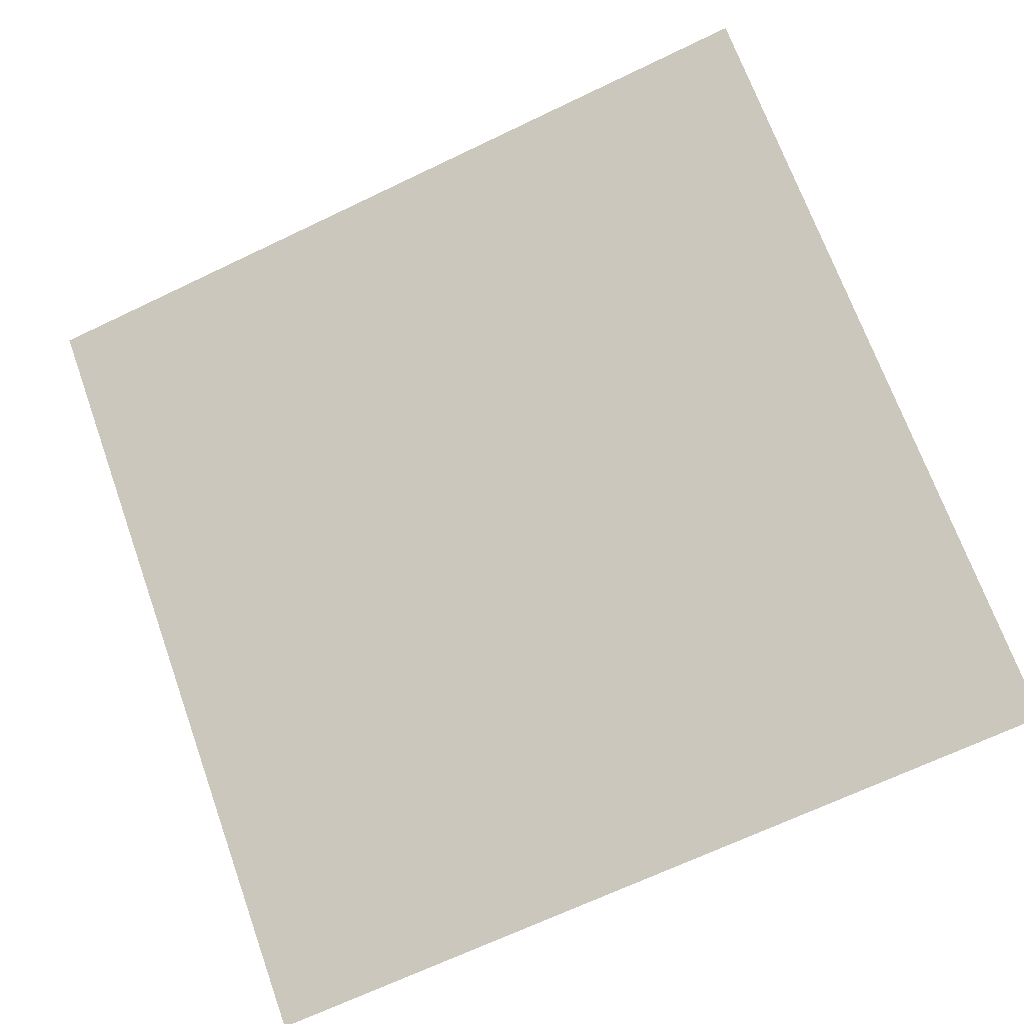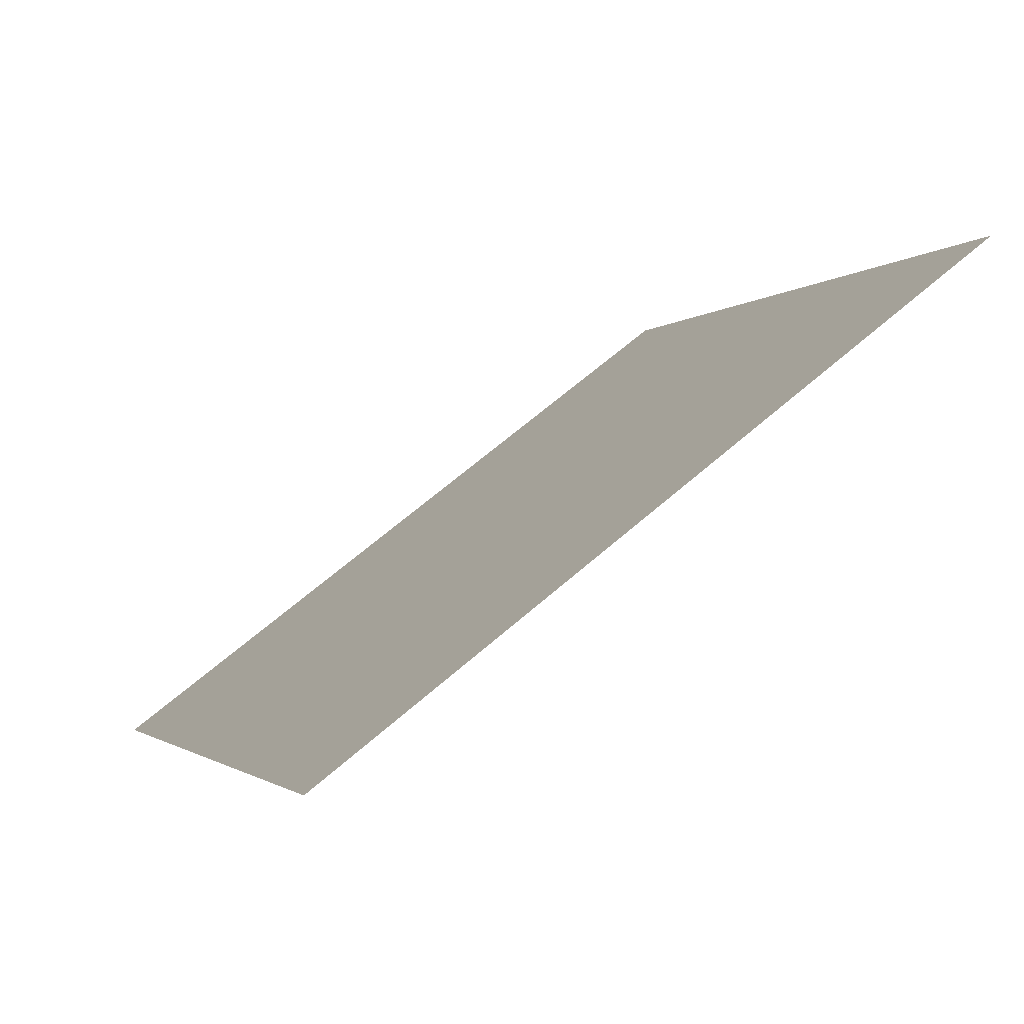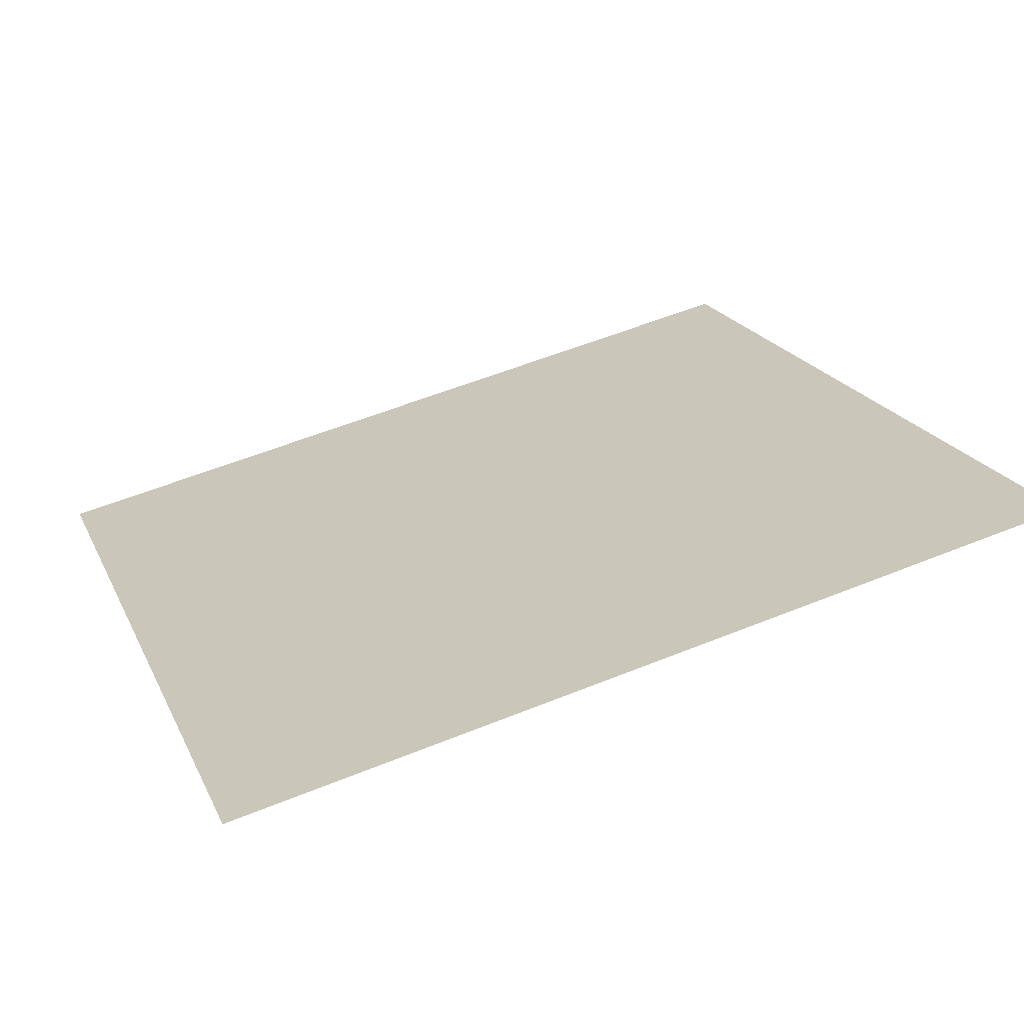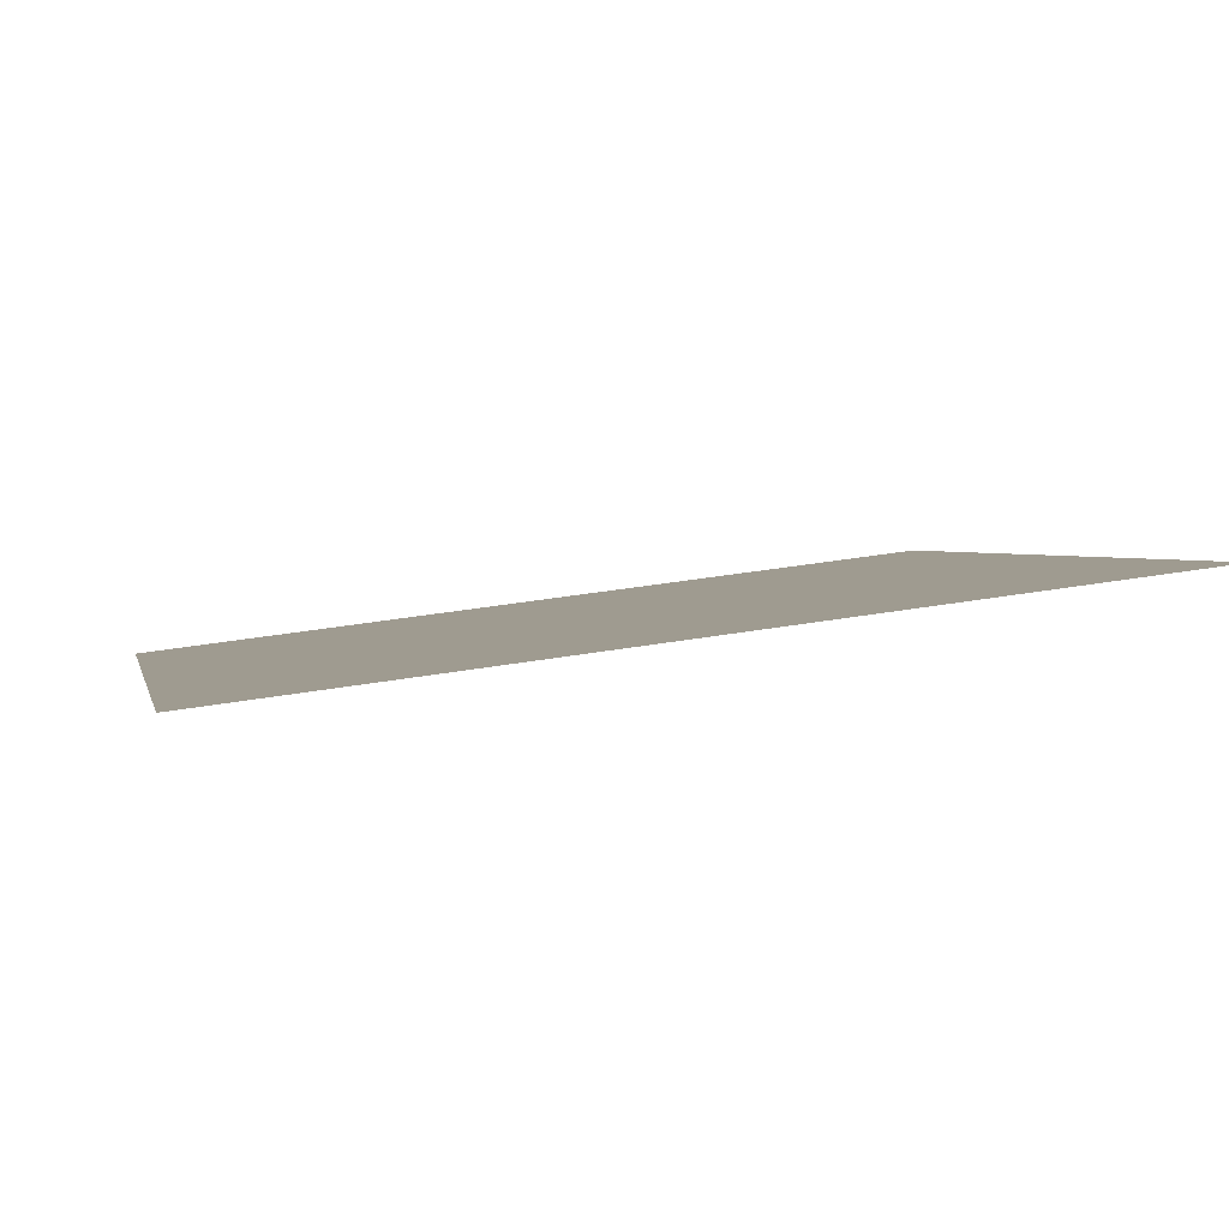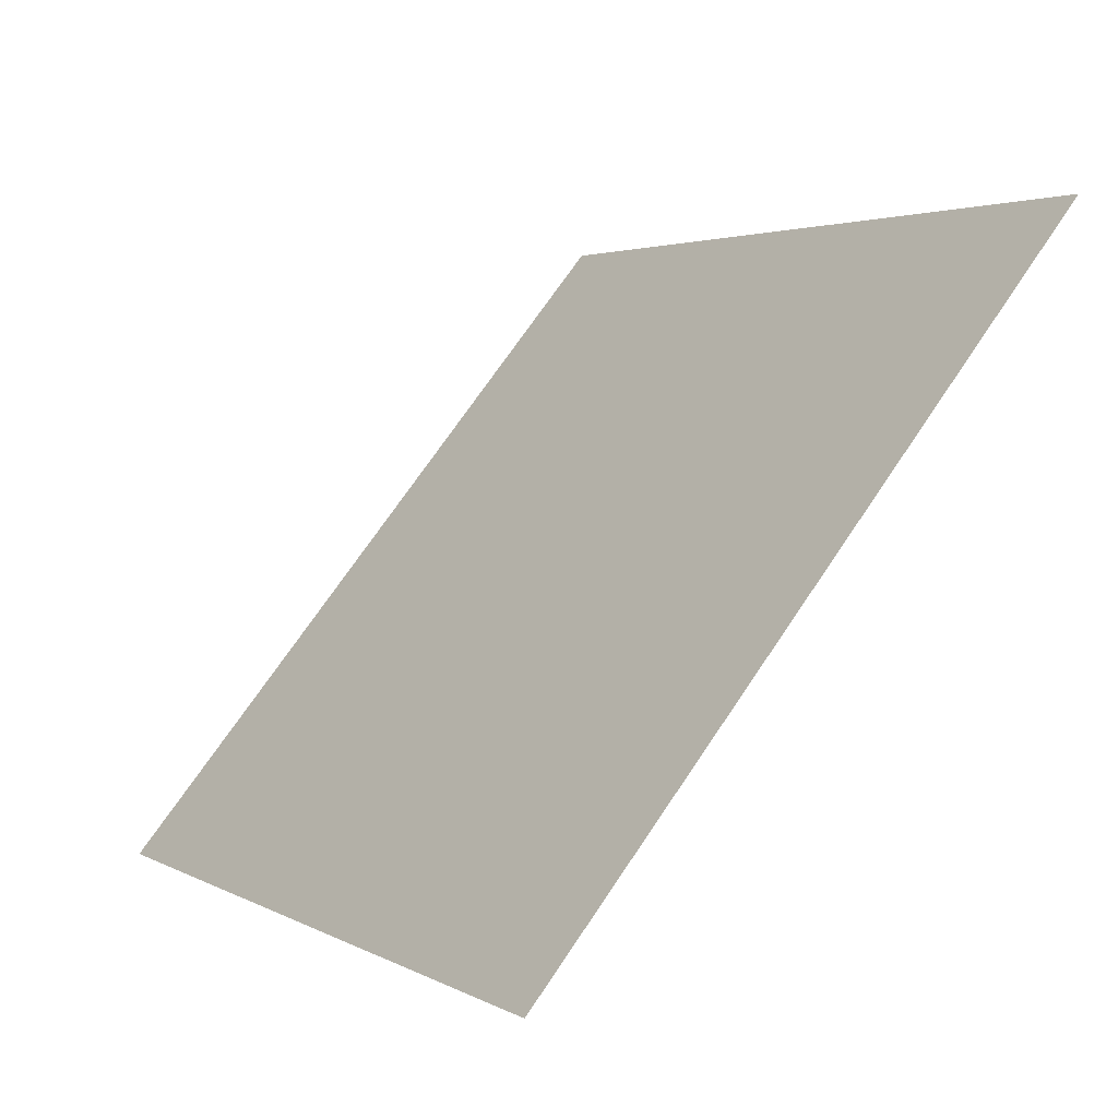
<metadata>
{"format":"obj","ext":"obj","renderer":"f3d","projection":"perspective","resolution":1024,"background":"white","views":[{"elev":-71.3,"azim":26.1,"up":"+Y"},{"elev":-0.3,"azim":-109.0,"up":"+Y"},{"elev":58.9,"azim":-22.6,"up":"+Y"},{"elev":39.7,"azim":-13.0,"up":"+Y"},{"elev":70.1,"azim":122.5,"up":"+Z"}]}
</metadata>
<code>
v -0.19 0.7944 0.5141
v -0.1965 0.7946 0.5142
v -0.1964 0.7985 0.5194
v -0.1898 0.7984 0.5194
f 4 3 2 1

</code>
